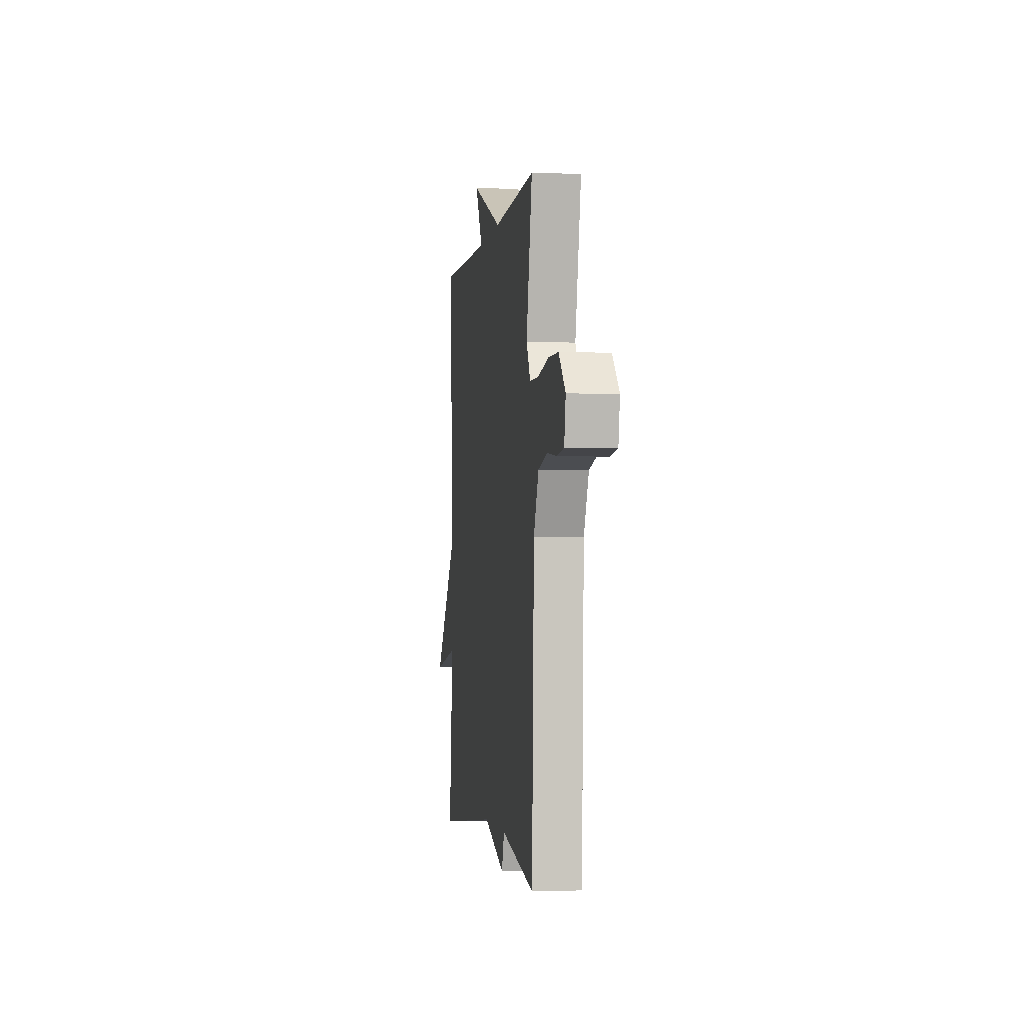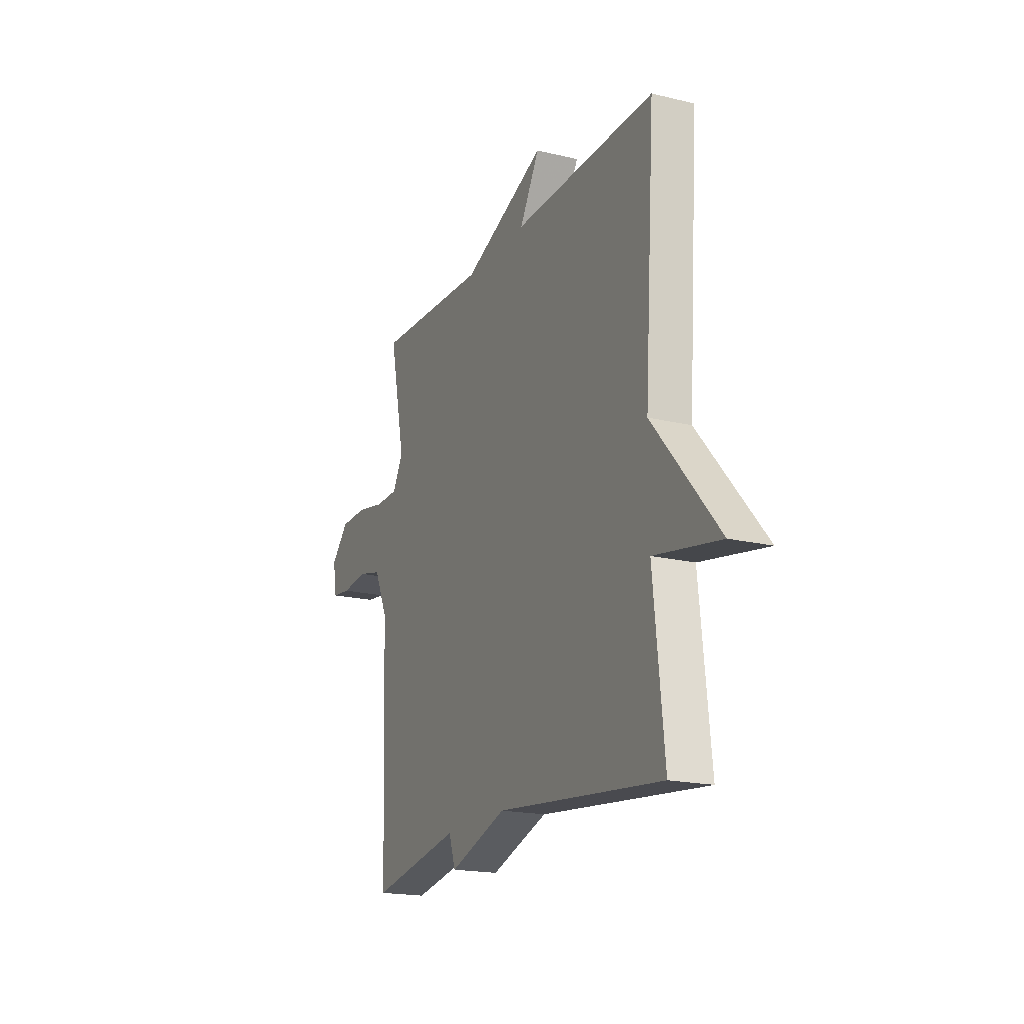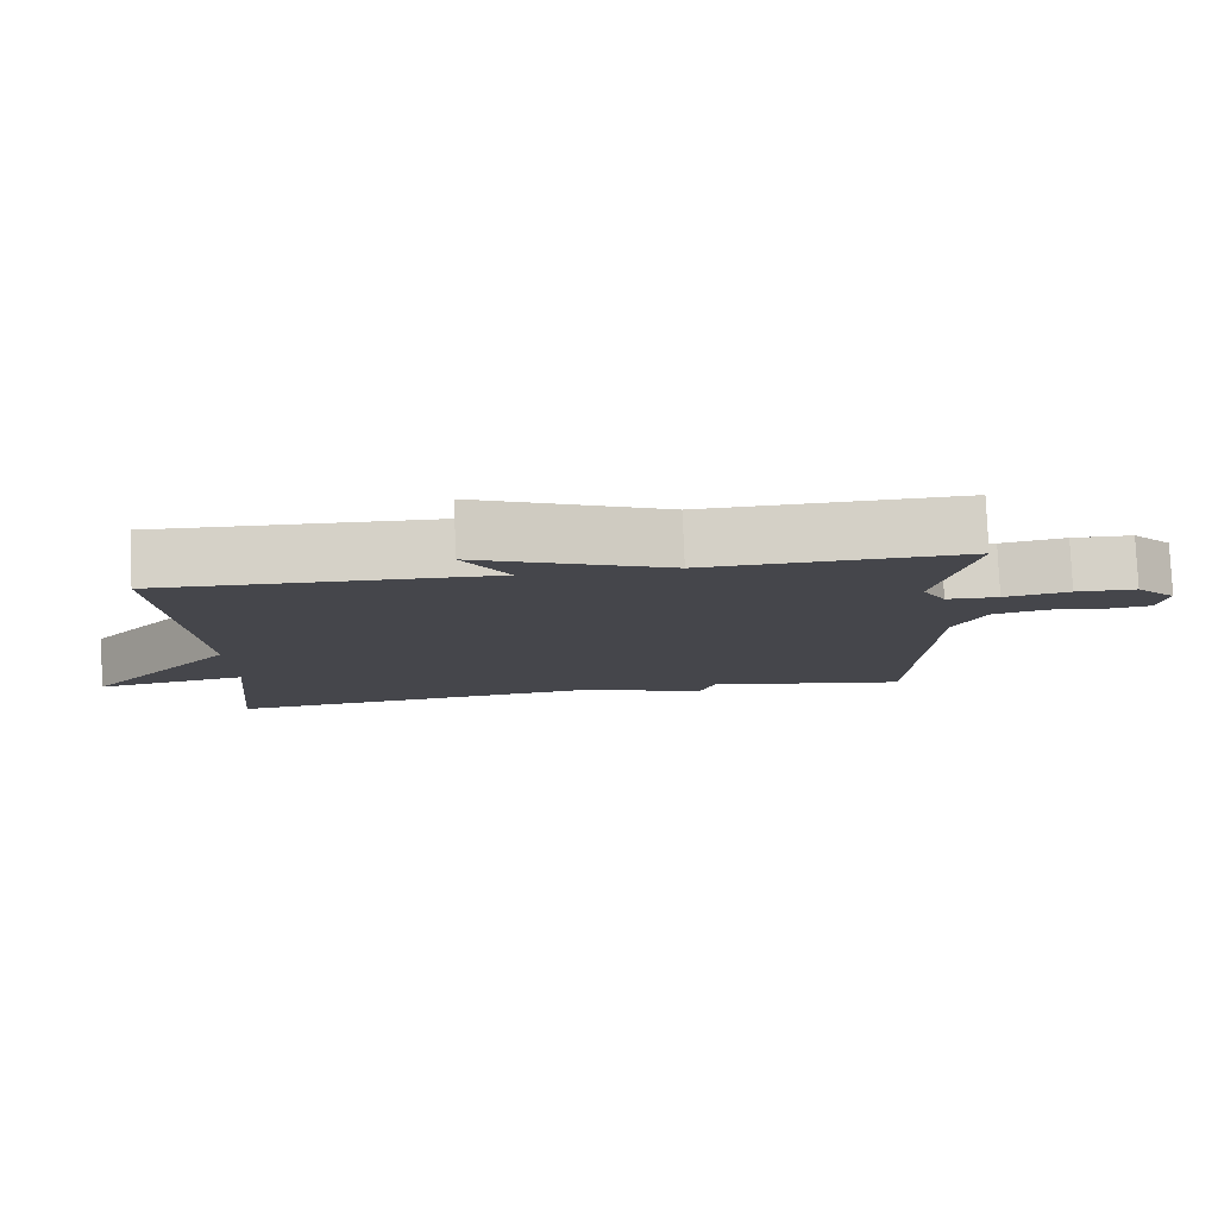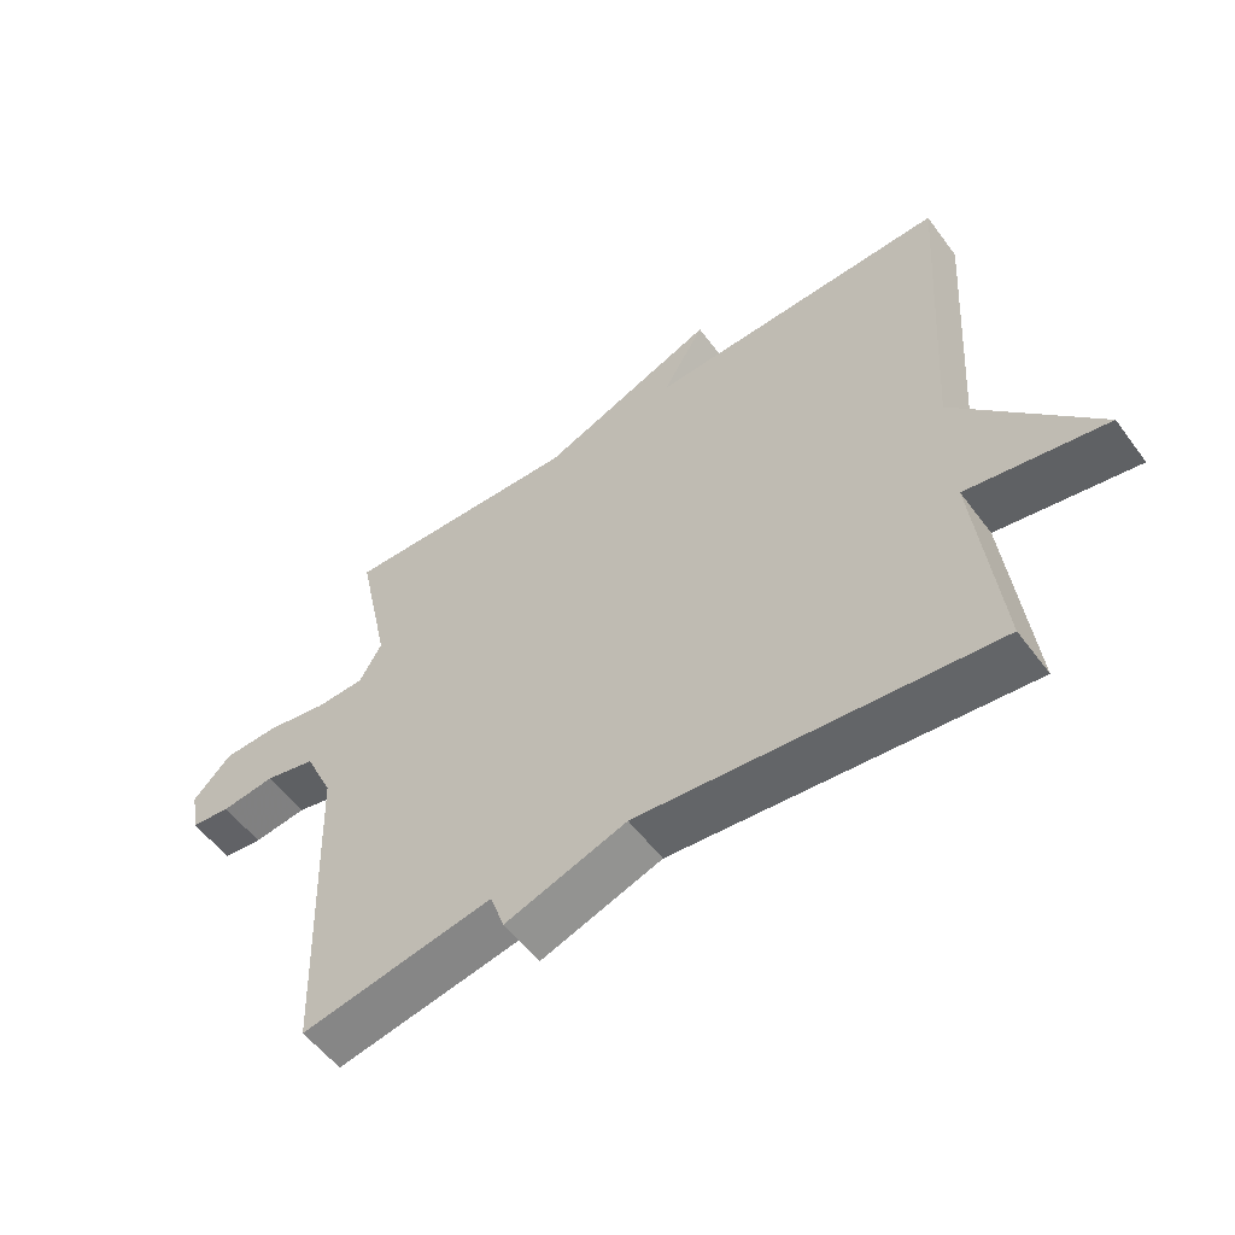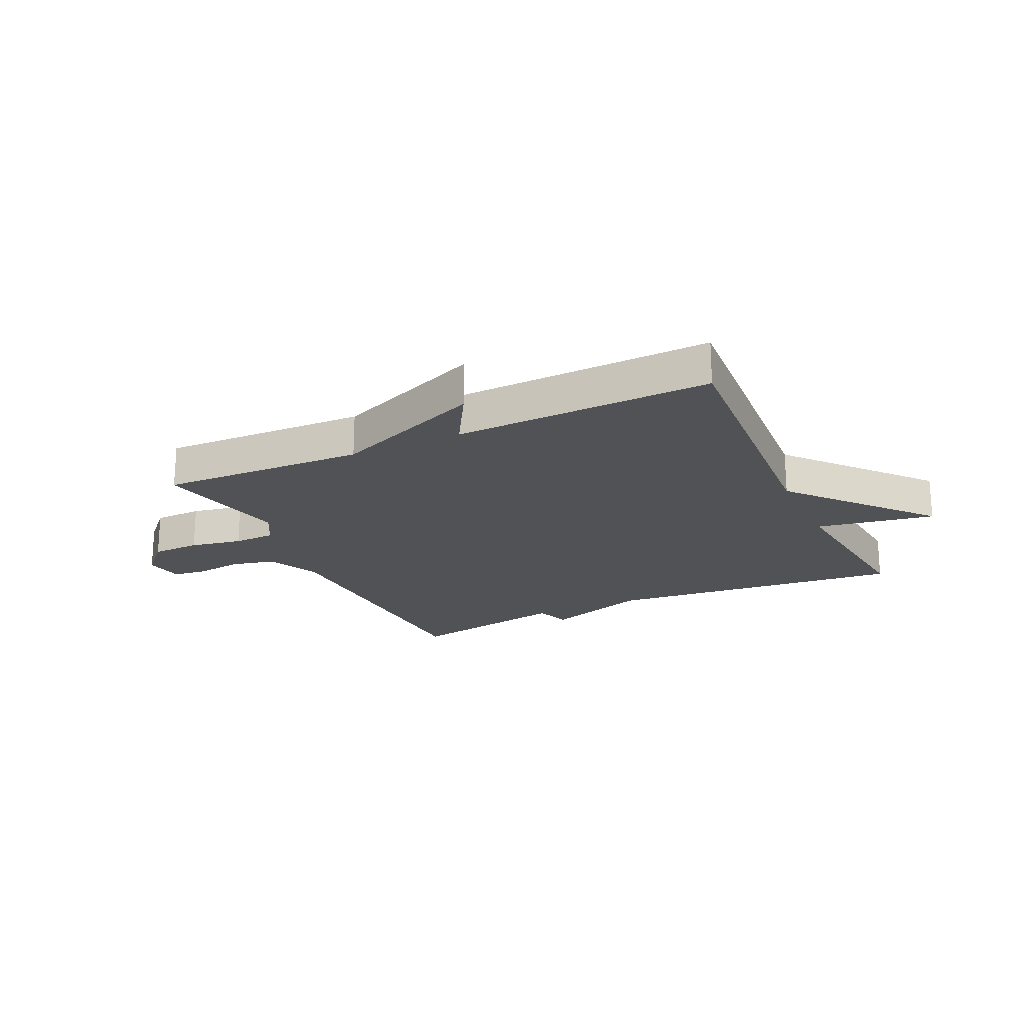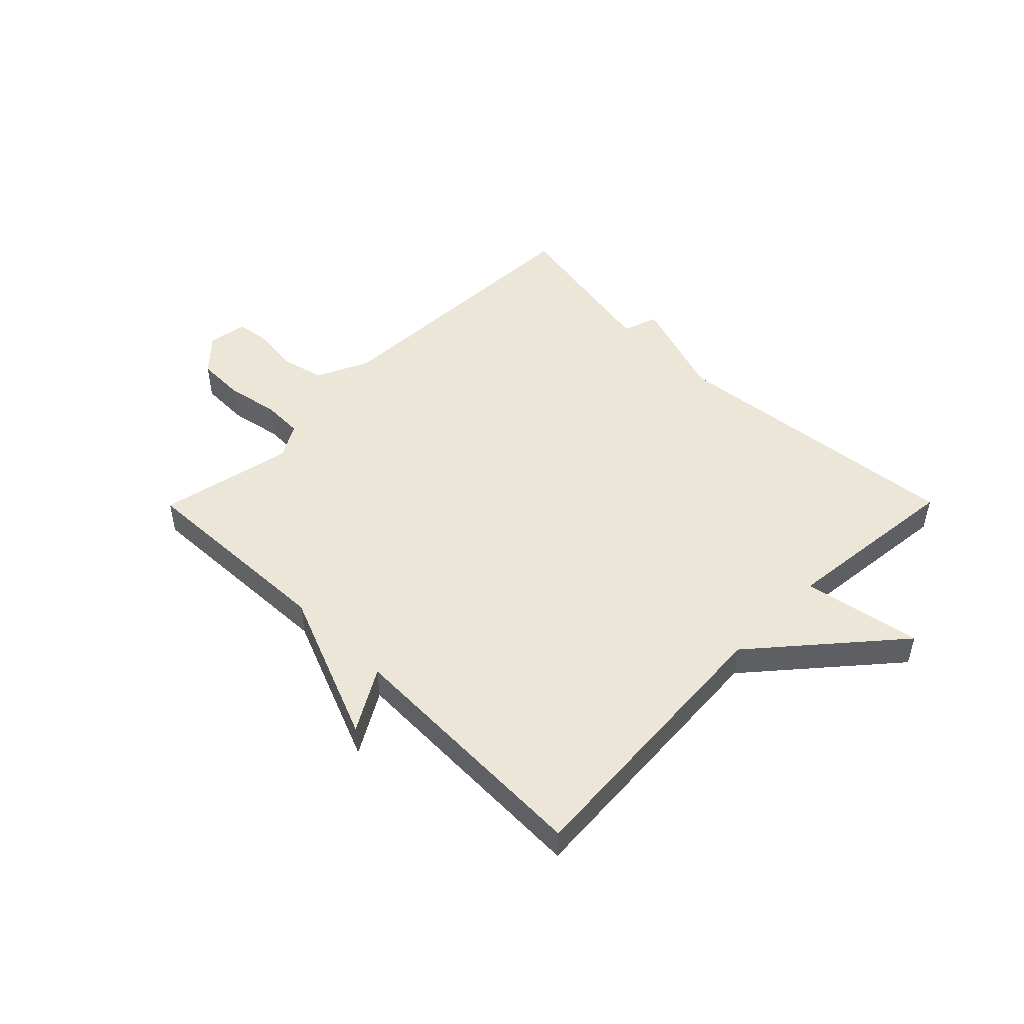
<metadata>
{"format":"obj","ext":"obj","renderer":"f3d","projection":"perspective","resolution":1024,"background":"white","views":[{"elev":-2.4,"azim":-98.1,"up":"+Z"},{"elev":-18.8,"azim":65.4,"up":"+Z"},{"elev":79.8,"azim":177.6,"up":"+Z"},{"elev":-55.4,"azim":36.1,"up":"+Z"},{"elev":-20.9,"azim":25.2,"up":"+Y"},{"elev":49.1,"azim":44.7,"up":"+Y"}]}
</metadata>
<code>
v 0.5 0.07 0.5
v 0.467 0.07 0.013
v 0.671 0.07 -0.223
v 0.467 0.07 -0.187
v 0.5 0.07 -0.5
v -0.017 0.07 -0.447
v -0.196 0.07 -0.508
v -0.217 0.07 -0.447
v -0.5 0.07 -0.5
v -0.518 0.07 -0.011
v -0.56 0.07 0.08
v -0.635 0.07 0.098
v -0.715 0.07 0.088
v -0.774 0.07 0.095
v -0.786 0.07 0.163
v -0.73 0.07 0.222
v -0.646 0.07 0.224
v -0.556 0.07 0.207
v -0.484 0.07 0.209
v -0.451 0.07 0.268
v -0.5 0.07 0.5
v -0.145 0.07 0.487
v 0.117 0.07 0.594
v 0.055 0.07 0.487
v 0.5 0 0.5
v 0.467 0 0.013
v 0.671 0 -0.223
v 0.467 0 -0.187
v 0.5 0 -0.5
v -0.017 0 -0.447
v -0.196 0 -0.508
v -0.217 0 -0.447
v -0.5 0 -0.5
v -0.518 0 -0.011
v -0.56 0 0.08
v -0.635 0 0.098
v -0.715 0 0.088
v -0.774 0 0.095
v -0.786 0 0.163
v -0.73 0 0.222
v -0.646 0 0.224
v -0.556 0 0.207
v -0.484 0 0.209
v -0.451 0 0.268
v -0.5 0 0.5
v -0.145 0 0.487
v 0.117 0 0.594
v 0.055 0 0.487
f 22 23 24
f 20 21 22
f 19 20 22 24
f 16 17 18
f 15 16 18
f 14 15 18
f 13 14 18
f 12 13 18
f 11 12 18 19
f 24 1 2
f 19 24 2
f 11 19 2
f 10 11 2
f 6 7 8
f 4 5 6
f 4 6 8
f 10 2 3 4
f 4 8 9 10
f 48 47 46
f 46 45 44
f 48 46 44 43
f 42 41 40
f 42 40 39
f 42 39 38
f 42 38 37
f 42 37 36
f 43 42 36 35
f 26 25 48
f 26 48 43
f 26 43 35
f 26 35 34
f 32 31 30
f 30 29 28
f 32 30 28
f 28 27 26 34
f 34 33 32 28
f 1 25 26 2
f 2 26 27 3
f 3 27 28 4
f 4 28 29 5
f 5 29 30 6
f 6 30 31 7
f 7 31 32 8
f 8 32 33 9
f 9 33 34 10
f 10 34 35 11
f 11 35 36 12
f 12 36 37 13
f 13 37 38 14
f 14 38 39 15
f 15 39 40 16
f 16 40 41 17
f 17 41 42 18
f 18 42 43 19
f 19 43 44 20
f 20 44 45 21
f 21 45 46 22
f 22 46 47 23
f 23 47 48 24
f 24 48 25 1

</code>
